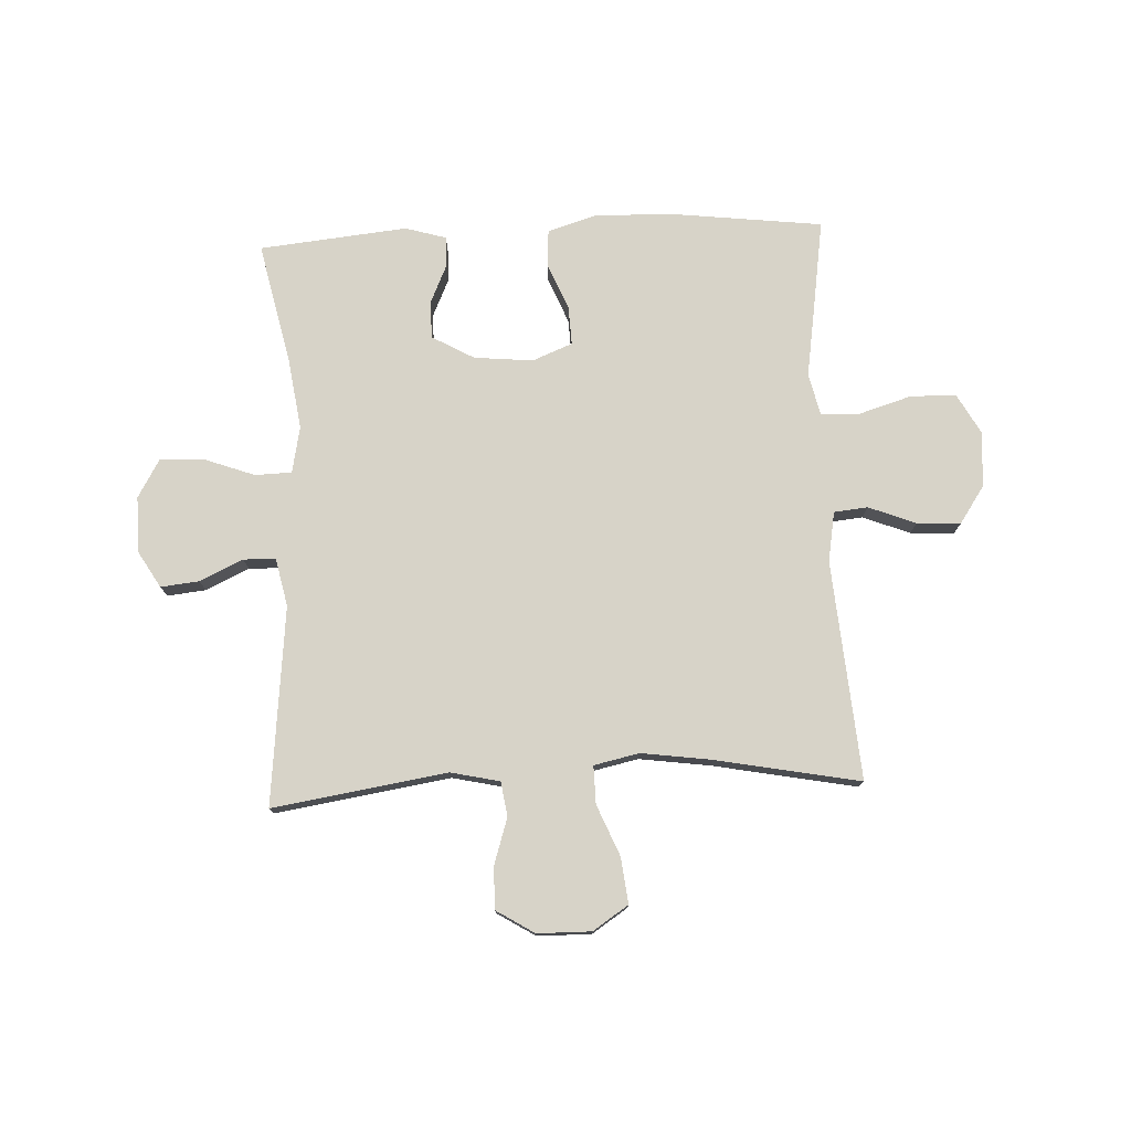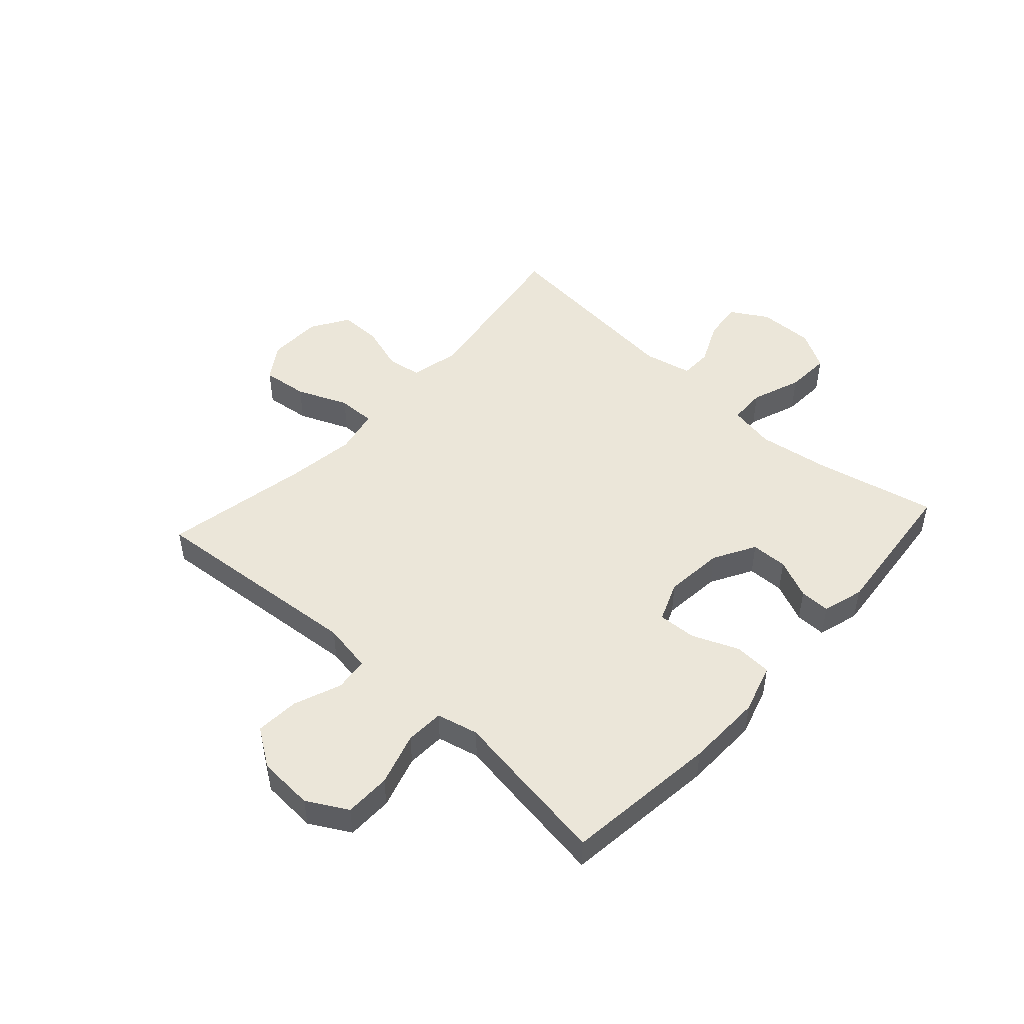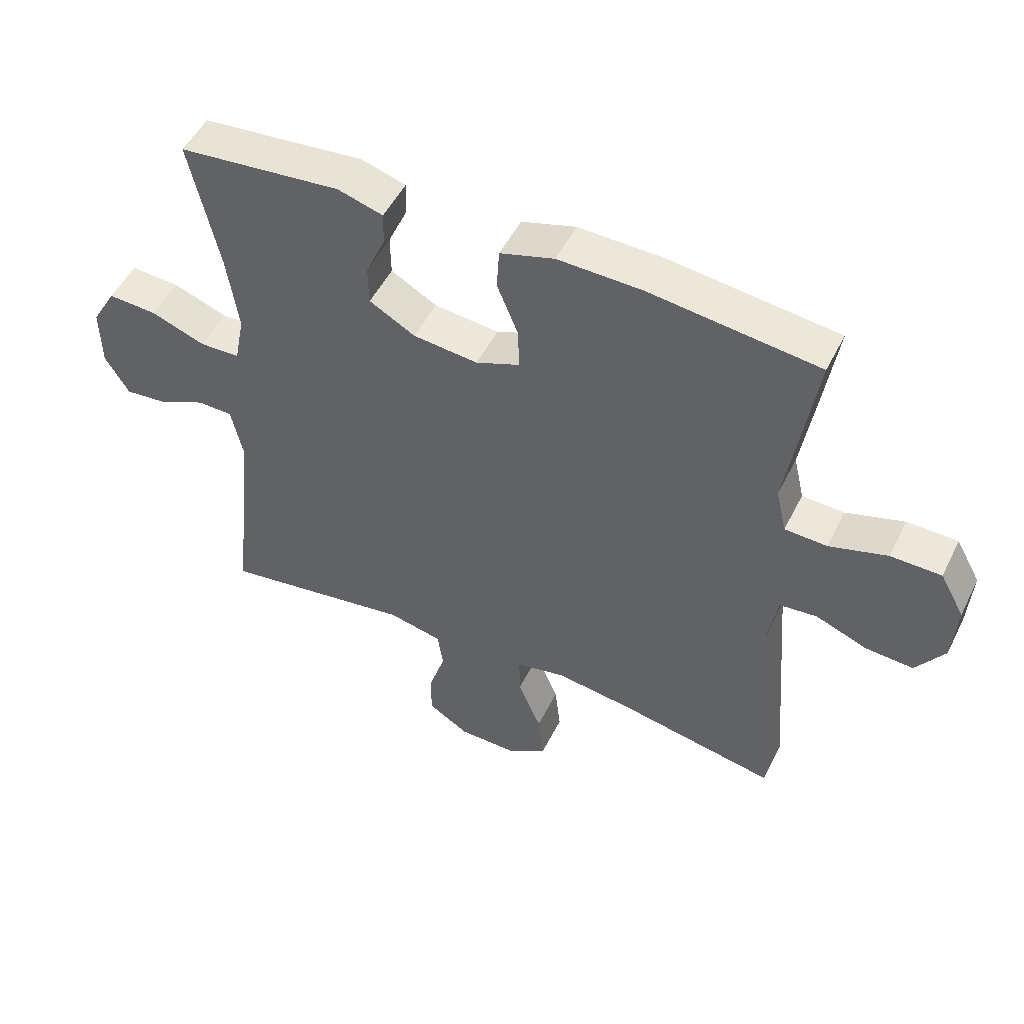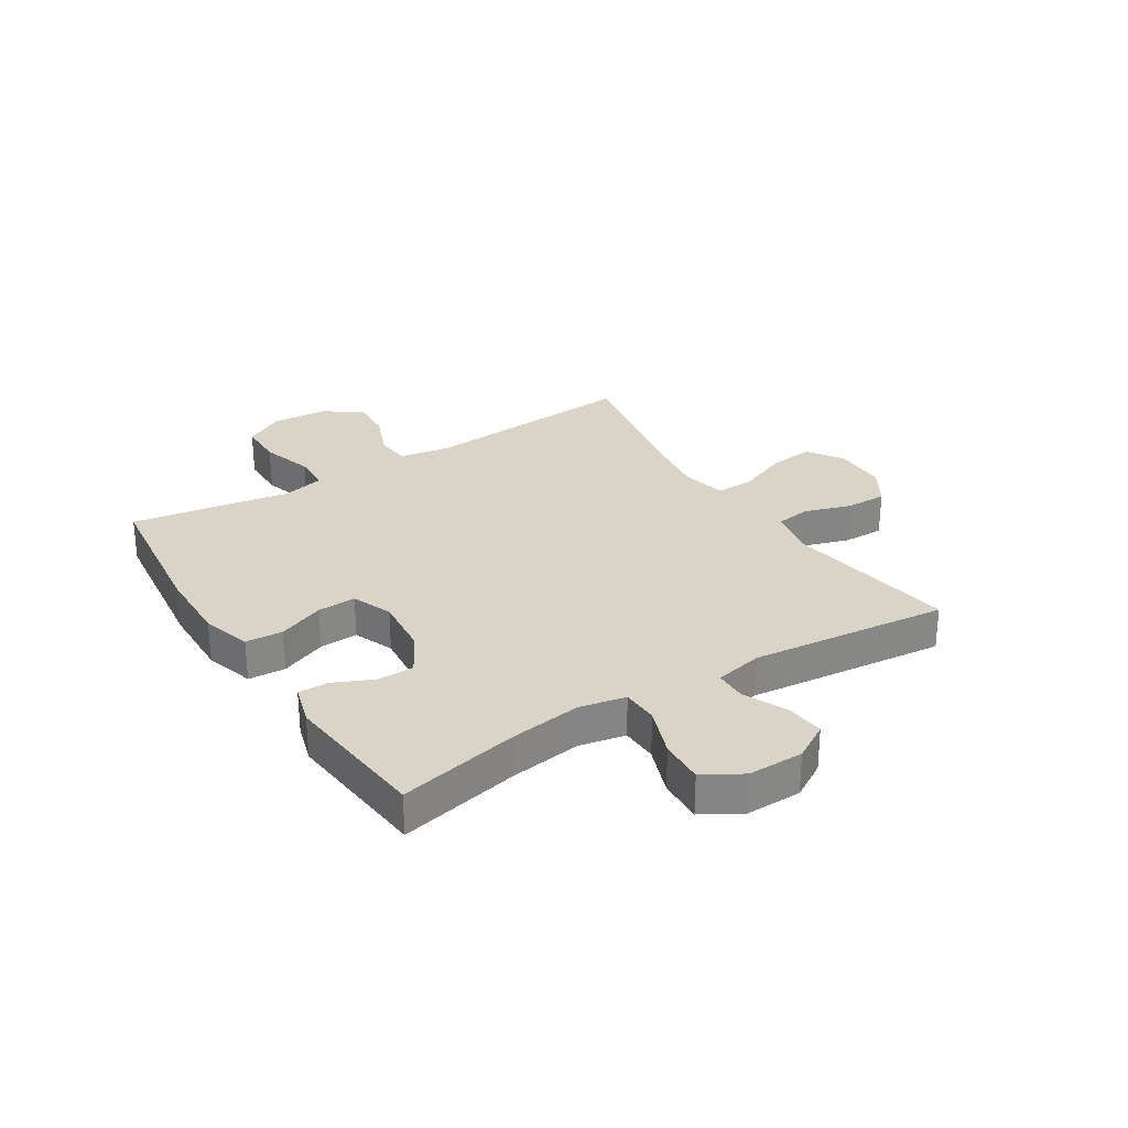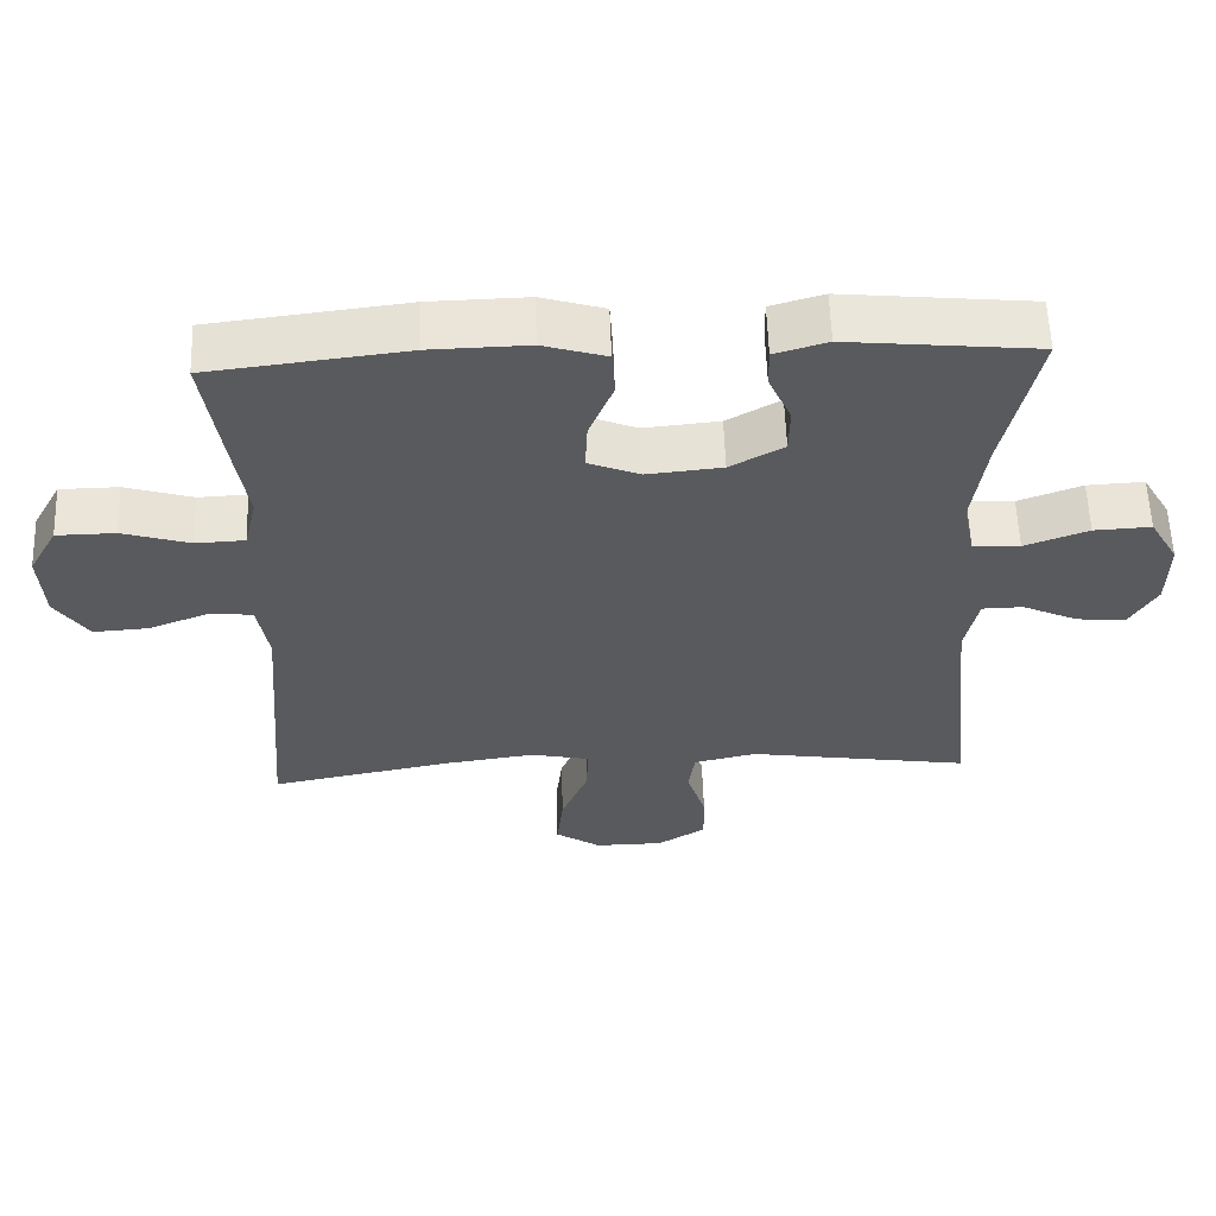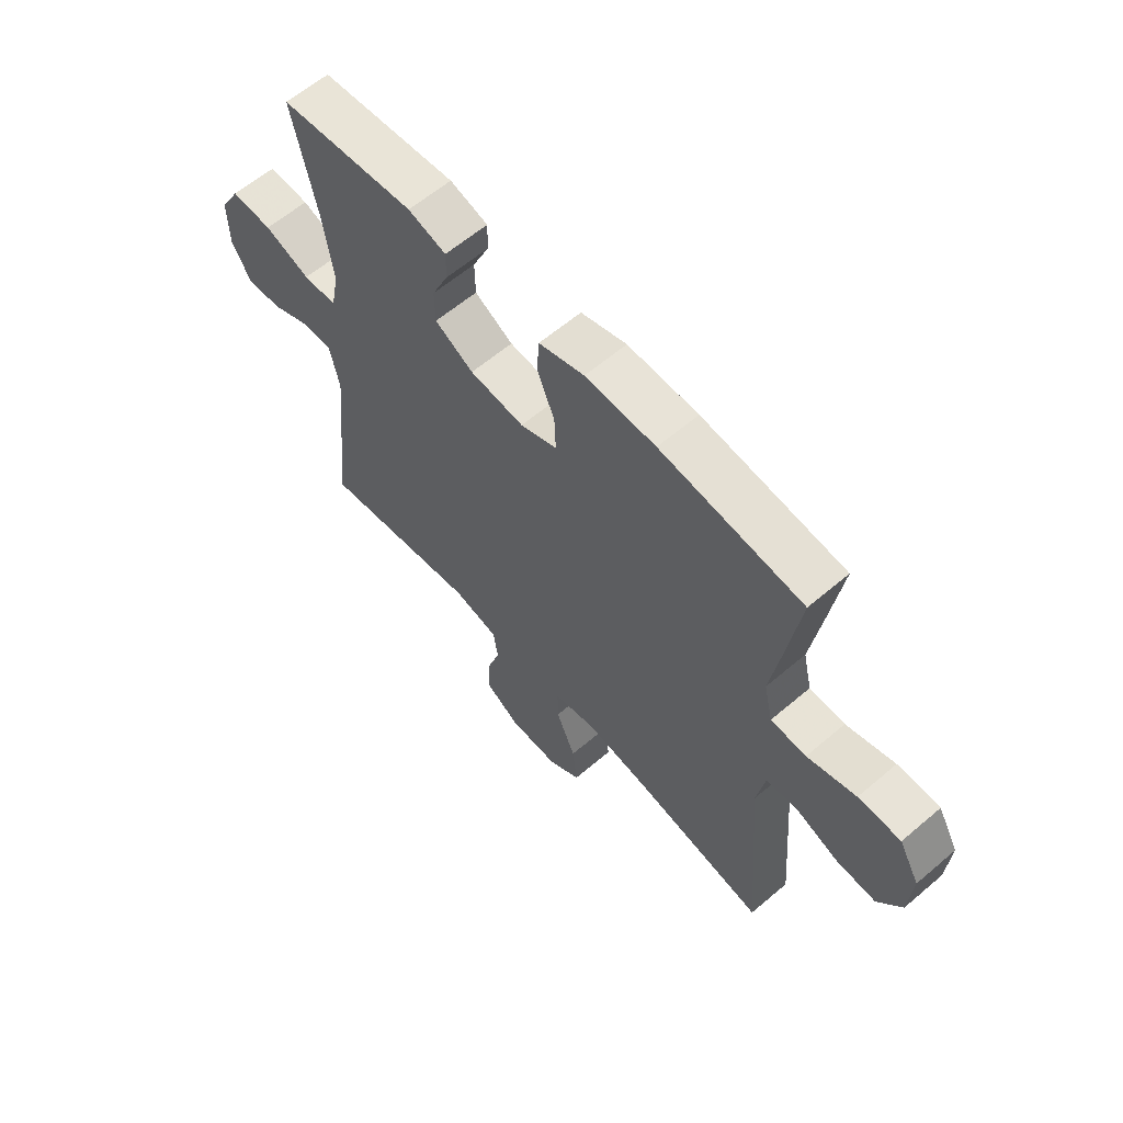
<metadata>
{"format":"obj","ext":"obj","renderer":"f3d","projection":"perspective","resolution":1024,"background":"white","views":[{"elev":76.8,"azim":177.4,"up":"+Y"},{"elev":48.4,"azim":-47.8,"up":"+Y"},{"elev":50.7,"azim":-154.1,"up":"+Z"},{"elev":28.5,"azim":57.8,"up":"+Y"},{"elev":58.1,"azim":-2.0,"up":"+Z"},{"elev":61.3,"azim":-130.9,"up":"+Z"}]}
</metadata>
<code>
v -0.5 0.07 0.5
v -0.232 0.07 0.532
v -0.099 0.07 0.535
v -0.013 0.07 0.509
v -0.009 0.07 0.444
v -0.042 0.07 0.363
v -0.045 0.07 0.296
v 0.025 0.07 0.268
v 0.128 0.07 0.278
v 0.201 0.07 0.319
v 0.202 0.07 0.383
v 0.171 0.07 0.452
v 0.17 0.07 0.505
v 0.242 0.07 0.526
v 0.5 0.07 0.5
v 0.454 0.07 0.289
v 0.436 0.07 0.164
v 0.452 0.07 0.083
v 0.516 0.07 0.081
v 0.603 0.07 0.113
v 0.681 0.07 0.117
v 0.72 0.07 0.05
v 0.719 0.07 -0.047
v 0.681 0.07 -0.111
v 0.614 0.07 -0.104
v 0.538 0.07 -0.069
v 0.482 0.07 -0.07
v 0.464 0.07 -0.154
v 0.5 0.07 -0.5
v 0.196 0.07 -0.453
v 0.11 0.07 -0.472
v 0.101 0.07 -0.532
v 0.127 0.07 -0.613
v 0.128 0.07 -0.686
v 0.062 0.07 -0.727
v -0.032 0.07 -0.728
v -0.094 0.07 -0.687
v -0.085 0.07 -0.607
v -0.048 0.07 -0.518
v -0.047 0.07 -0.452
v -0.126 0.07 -0.435
v -0.249 0.07 -0.452
v -0.5 0.07 -0.5
v -0.469 0.07 -0.118
v -0.484 0.07 -0.031
v -0.543 0.07 -0.025
v -0.625 0.07 -0.057
v -0.701 0.07 -0.062
v -0.746 0.07 0.004
v -0.752 0.07 0.101
v -0.713 0.07 0.171
v -0.633 0.07 0.172
v -0.541 0.07 0.144
v -0.474 0.07 0.147
v -0.457 0.07 0.22
v -0.475 0.07 0.334
v -0.5 0 0.5
v -0.232 0 0.532
v -0.099 0 0.535
v -0.013 0 0.509
v -0.009 0 0.444
v -0.042 0 0.363
v -0.045 0 0.296
v 0.025 0 0.268
v 0.128 0 0.278
v 0.201 0 0.319
v 0.202 0 0.383
v 0.171 0 0.452
v 0.17 0 0.505
v 0.242 0 0.526
v 0.5 0 0.5
v 0.454 0 0.289
v 0.436 0 0.164
v 0.452 0 0.083
v 0.516 0 0.081
v 0.603 0 0.113
v 0.681 0 0.117
v 0.72 0 0.05
v 0.719 0 -0.047
v 0.681 0 -0.111
v 0.614 0 -0.104
v 0.538 0 -0.069
v 0.482 0 -0.07
v 0.464 0 -0.154
v 0.5 0 -0.5
v 0.196 0 -0.453
v 0.11 0 -0.472
v 0.101 0 -0.532
v 0.127 0 -0.613
v 0.128 0 -0.686
v 0.062 0 -0.727
v -0.032 0 -0.728
v -0.094 0 -0.687
v -0.085 0 -0.607
v -0.048 0 -0.518
v -0.047 0 -0.452
v -0.126 0 -0.435
v -0.249 0 -0.452
v -0.5 0 -0.5
v -0.469 0 -0.118
v -0.484 0 -0.031
v -0.543 0 -0.025
v -0.625 0 -0.057
v -0.701 0 -0.062
v -0.746 0 0.004
v -0.752 0 0.101
v -0.713 0 0.171
v -0.633 0 0.172
v -0.541 0 0.144
v -0.474 0 0.147
v -0.457 0 0.22
v -0.475 0 0.334
f 4 5 6
f 3 4 6
f 2 3 6
f 1 2 6
f 56 1 6
f 55 56 6
f 54 55 6 7
f 51 52 53
f 50 51 53
f 49 50 53
f 48 49 53
f 47 48 53
f 46 47 53
f 45 46 53 54
f 54 7 8
f 45 54 8
f 44 45 8
f 44 8 9
f 43 44 9
f 42 43 9
f 37 38 39
f 36 37 39
f 35 36 39
f 34 35 39
f 33 34 39
f 32 33 39
f 31 32 39 40
f 30 31 40 41
f 28 29 30
f 27 28 30 41
f 24 25 26
f 23 24 26
f 22 23 26
f 21 22 26
f 20 21 26
f 19 20 26
f 18 19 26 27
f 42 9 10
f 41 42 10
f 27 41 10
f 18 27 10
f 17 18 10
f 14 15 16
f 13 14 16
f 12 13 16
f 11 12 16
f 10 11 16 17
f 62 61 60
f 62 60 59
f 62 59 58
f 62 58 57
f 62 57 112
f 62 112 111
f 63 62 111 110
f 109 108 107
f 109 107 106
f 109 106 105
f 109 105 104
f 109 104 103
f 109 103 102
f 110 109 102 101
f 64 63 110
f 64 110 101
f 64 101 100
f 65 64 100
f 65 100 99
f 65 99 98
f 95 94 93
f 95 93 92
f 95 92 91
f 95 91 90
f 95 90 89
f 95 89 88
f 96 95 88 87
f 97 96 87 86
f 86 85 84
f 97 86 84 83
f 82 81 80
f 82 80 79
f 82 79 78
f 82 78 77
f 82 77 76
f 82 76 75
f 83 82 75 74
f 66 65 98
f 66 98 97
f 66 97 83
f 66 83 74
f 66 74 73
f 72 71 70
f 72 70 69
f 72 69 68
f 72 68 67
f 73 72 67 66
f 1 57 58 2
f 2 58 59 3
f 3 59 60 4
f 4 60 61 5
f 5 61 62 6
f 6 62 63 7
f 7 63 64 8
f 8 64 65 9
f 9 65 66 10
f 10 66 67 11
f 11 67 68 12
f 12 68 69 13
f 13 69 70 14
f 14 70 71 15
f 15 71 72 16
f 16 72 73 17
f 17 73 74 18
f 18 74 75 19
f 19 75 76 20
f 20 76 77 21
f 21 77 78 22
f 22 78 79 23
f 23 79 80 24
f 24 80 81 25
f 25 81 82 26
f 26 82 83 27
f 27 83 84 28
f 28 84 85 29
f 29 85 86 30
f 30 86 87 31
f 31 87 88 32
f 32 88 89 33
f 33 89 90 34
f 34 90 91 35
f 35 91 92 36
f 36 92 93 37
f 37 93 94 38
f 38 94 95 39
f 39 95 96 40
f 40 96 97 41
f 41 97 98 42
f 42 98 99 43
f 43 99 100 44
f 44 100 101 45
f 45 101 102 46
f 46 102 103 47
f 47 103 104 48
f 48 104 105 49
f 49 105 106 50
f 50 106 107 51
f 51 107 108 52
f 52 108 109 53
f 53 109 110 54
f 54 110 111 55
f 55 111 112 56
f 56 112 57 1

</code>
